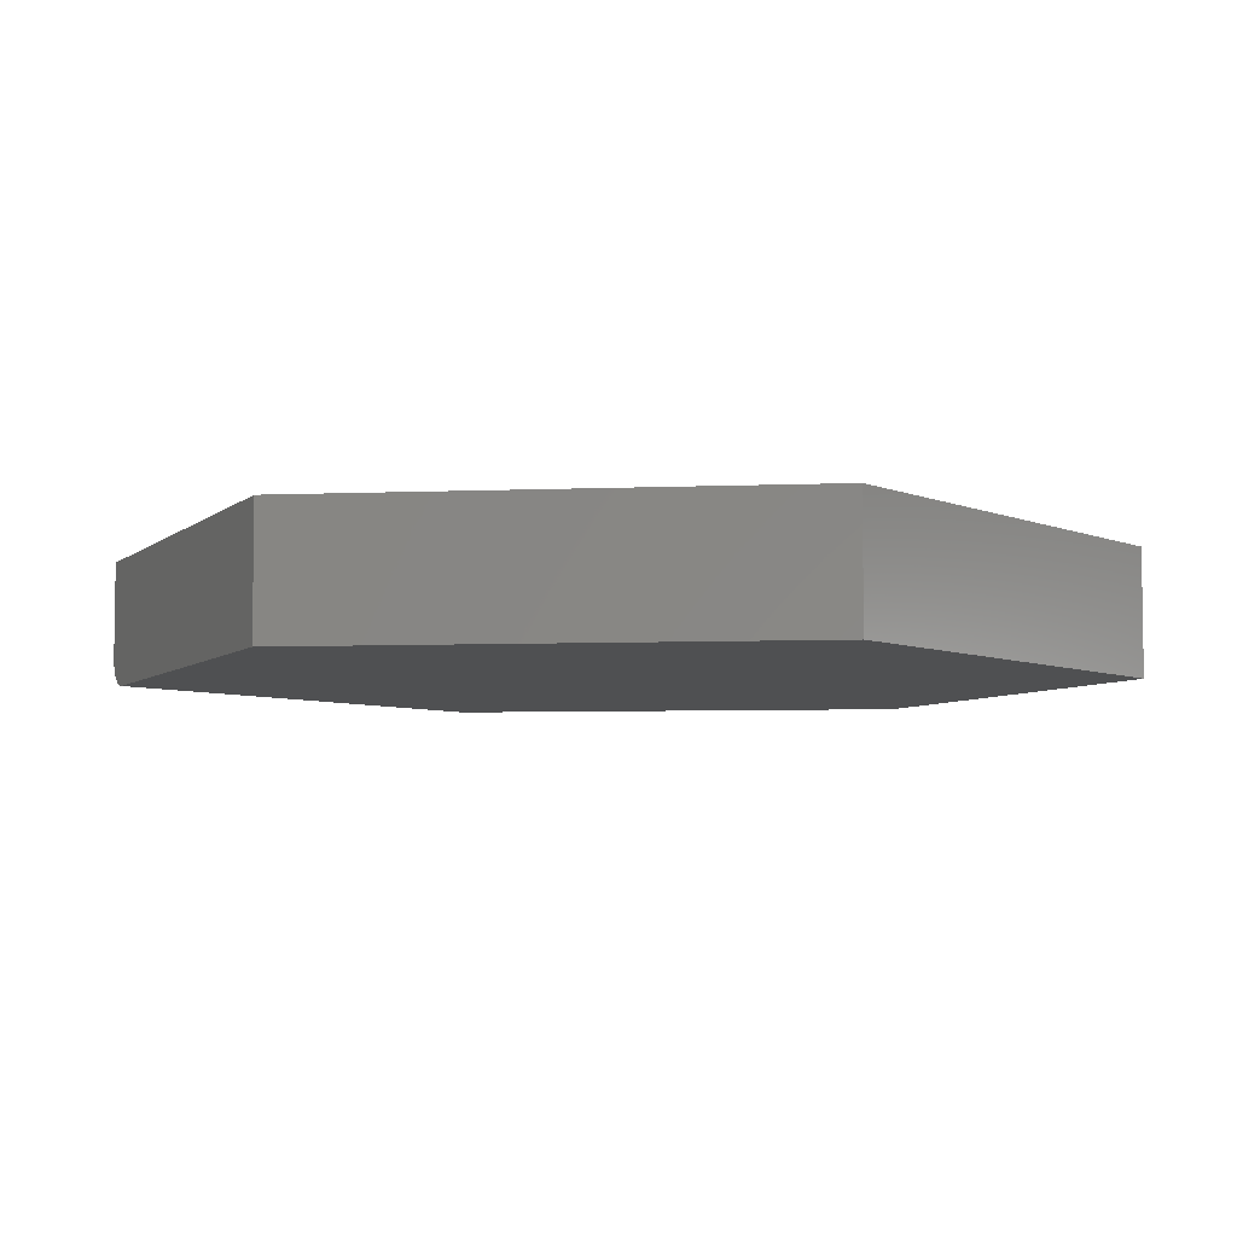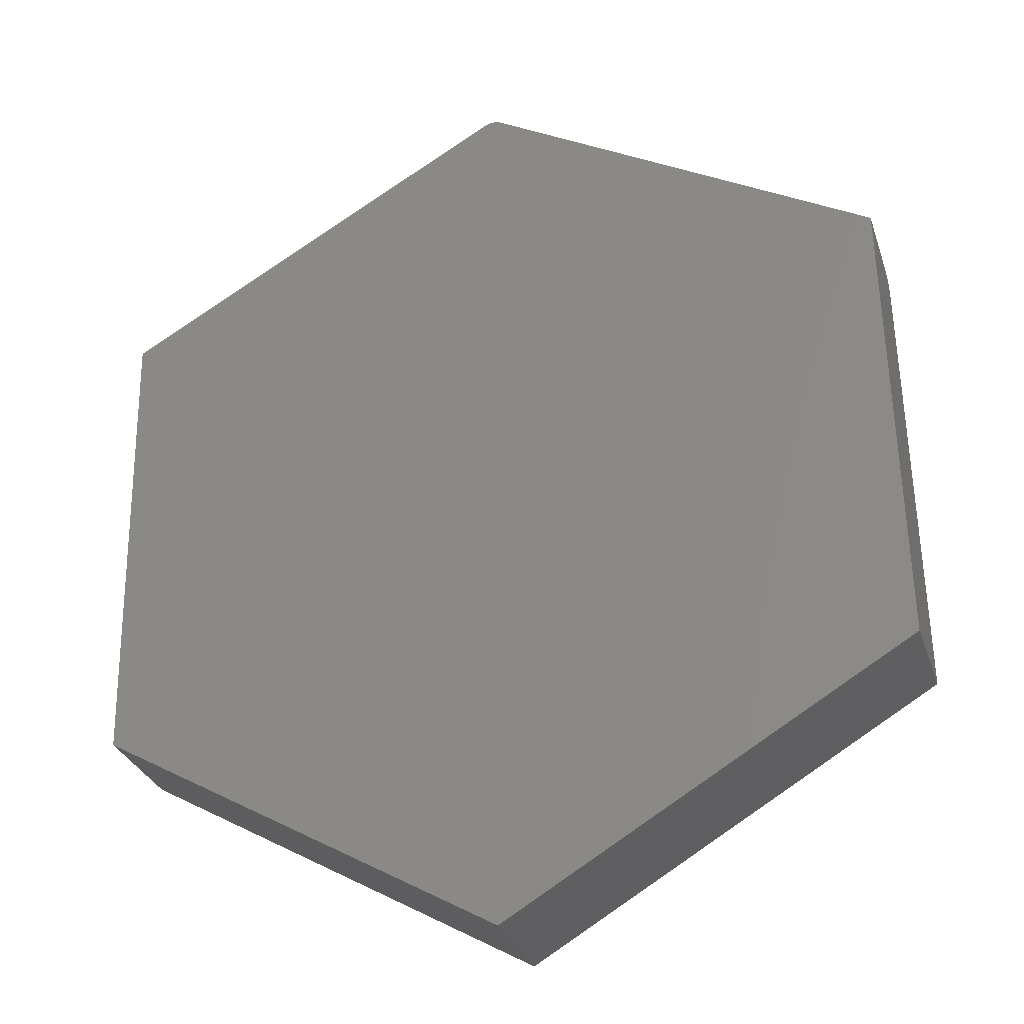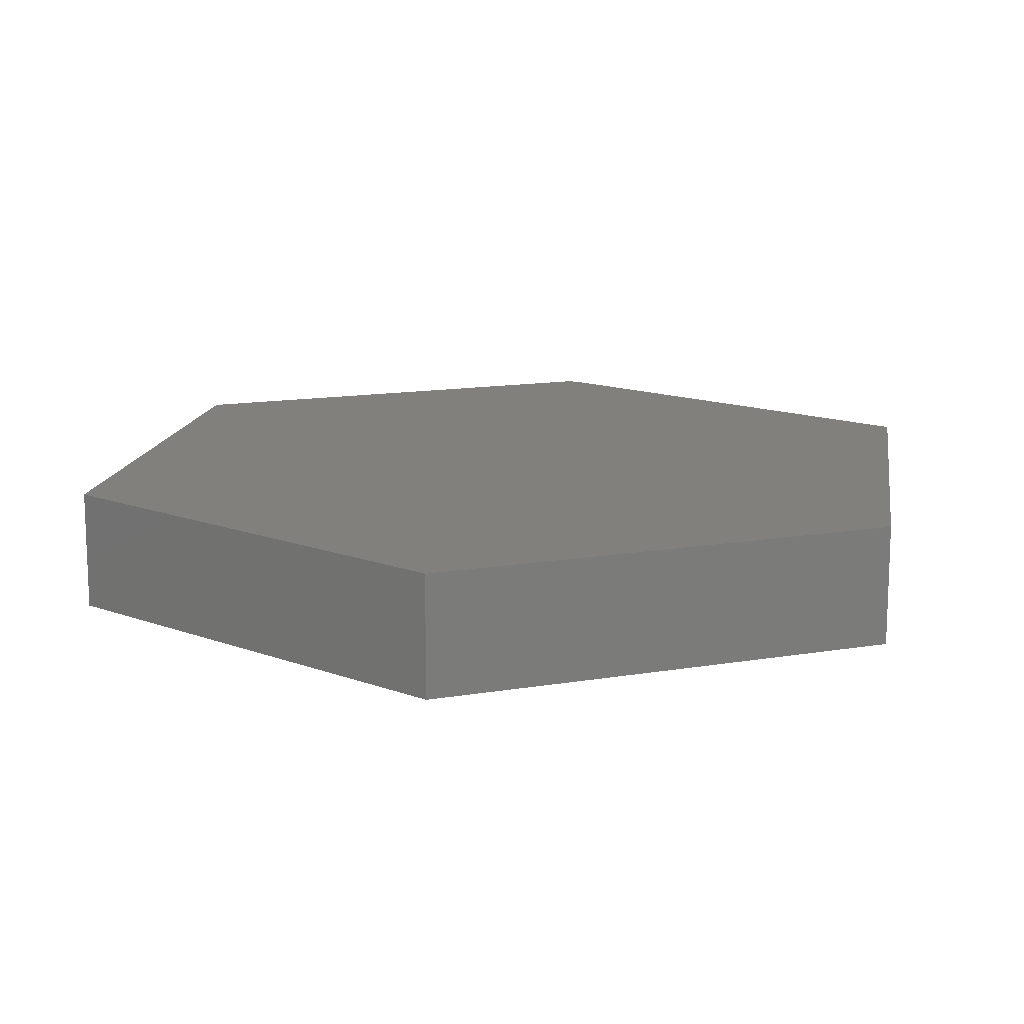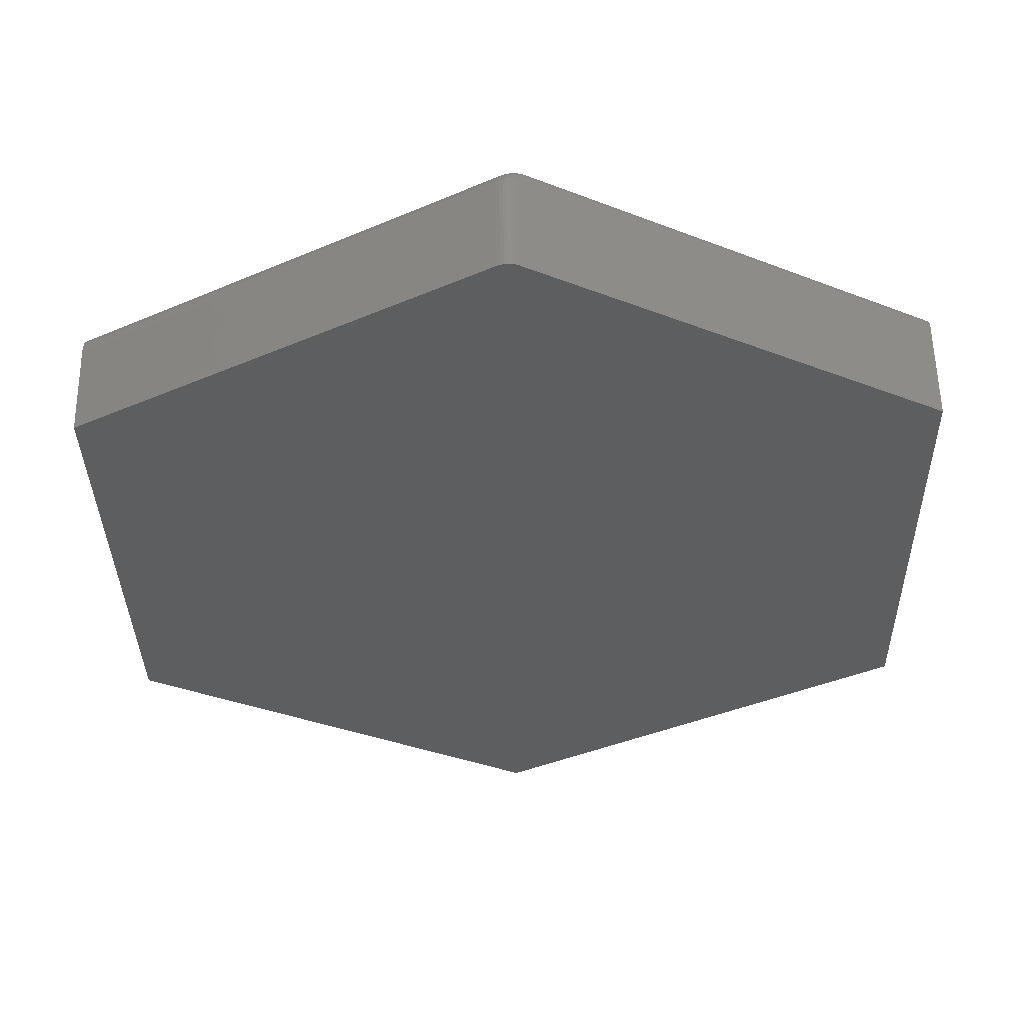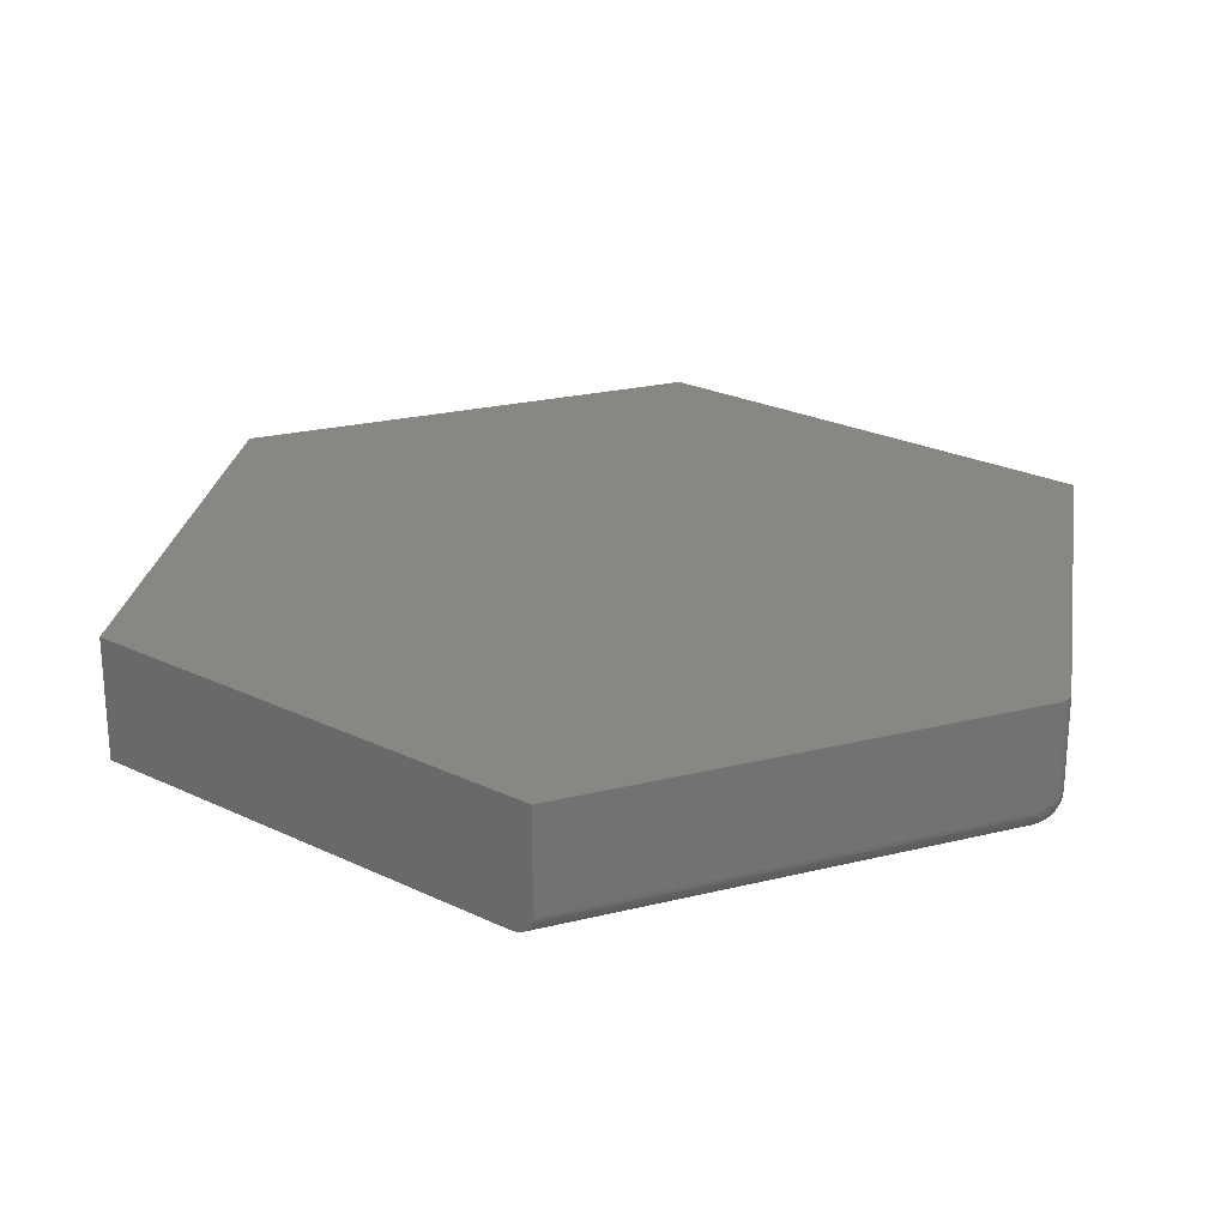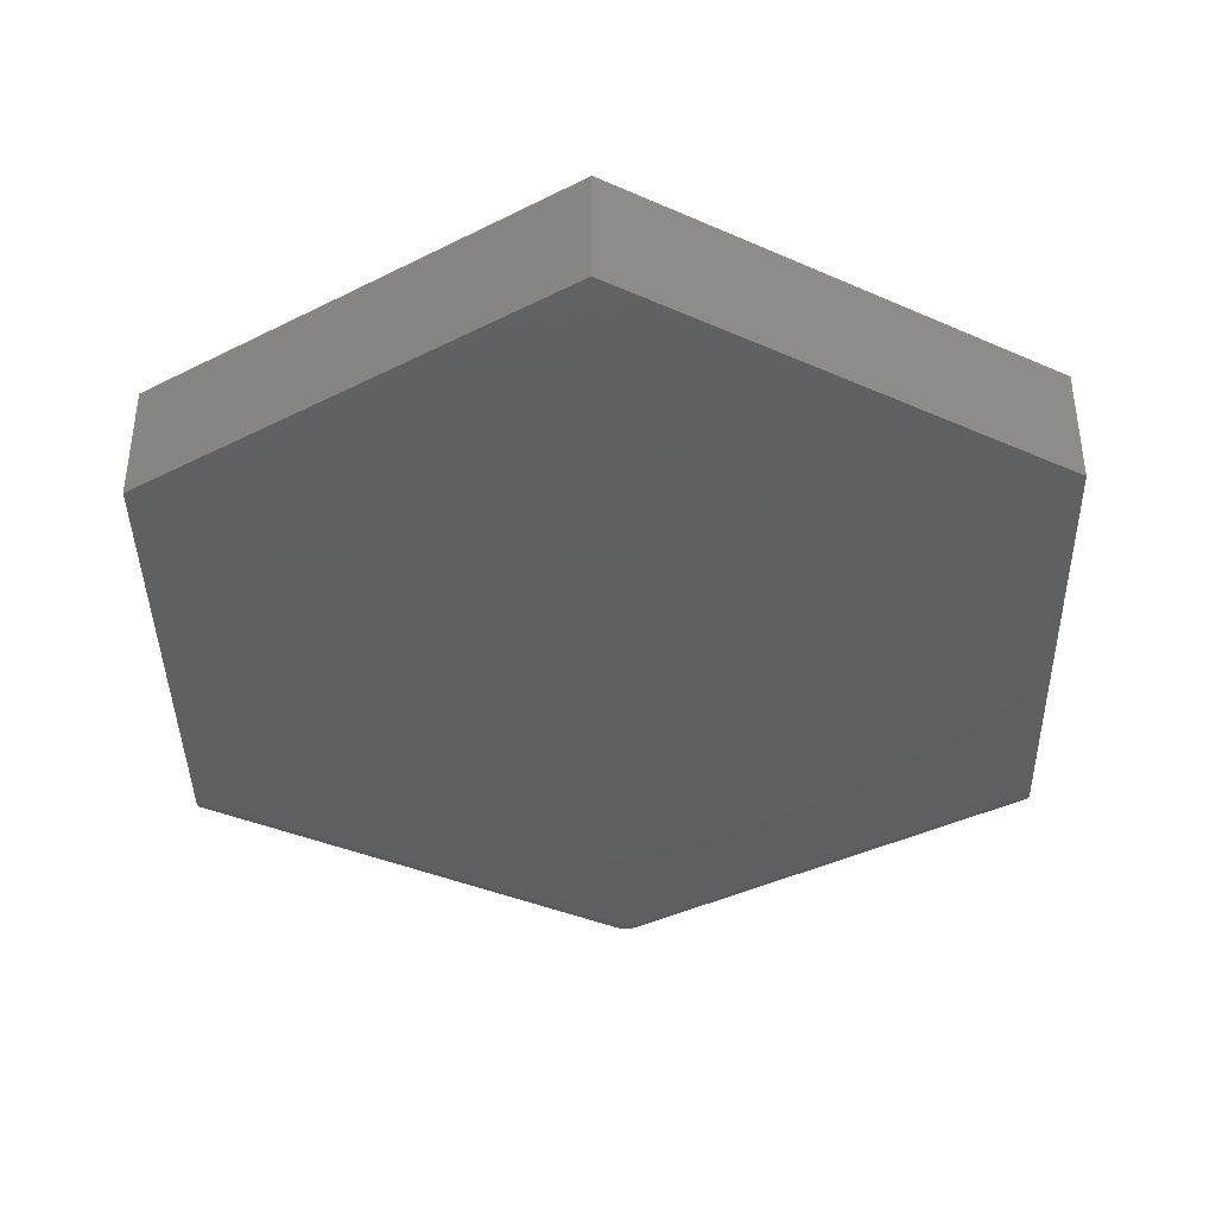
<metadata>
{"format":"stl","ext":"stl","renderer":"f3d","projection":"perspective","resolution":1024,"background":"white","views":[{"elev":-5.7,"azim":157.6,"up":"+Y"},{"elev":-30.0,"azim":-163.1,"up":"+Z"},{"elev":14.0,"azim":-170.0,"up":"+Y"},{"elev":56.2,"azim":179.1,"up":"+Z"},{"elev":24.8,"azim":-50.9,"up":"+Y"},{"elev":-40.0,"azim":-177.9,"up":"+Y"}]}
</metadata>
<code>
# stl→obj: 98 verts, 192 faces
v 0.6475 -0.1875 0.3209
v -0.009196 -0.1871 0.7052
v -0.01331 -0.1875 0.7005
v 0.6476 -0.1869 0.3294
v 0.01776 -0.1488 0.7359
v 0.01633 -0.1567 0.7343
v 0.6484 -0.1551 0.3718
v 0.6483 -0.1619 0.3686
v 0.014 -0.1641 0.7316
v 0.6483 -0.1682 0.3642
v 0.01085 -0.1708 0.728
v 0.6482 -0.1738 0.3588
v 0.006539 -0.1771 0.7231
v 0.648 -0.1785 0.3524
v 0.001737 -0.1818 0.7177
v 0.6479 -0.1824 0.3452
v -0.003541 -0.1852 0.7116
v 0.6478 -0.1852 0.3374
v 0.6484 -0.1406 0.3744
v 0.01824 -0.1406 0.7365
v 0.6484 -0.148 0.3738
v 0.6347 -0.1875 -0.3809
v -0.6562 -0.1875 -0.3672
v -0.01077 -0.1875 -0.7517
v -0.6432 -0.1875 0.3521
v -0.01246 -0.1406 0.7367
v -0.01246 1.328e-16 0.7367
v -0.02429 -0.1557 0.7302
v -0.6425 4.345e-17 0.3882
v -0.6425 -0.1562 0.3882
v -0.02844 -0.1562 0.7279
v -0.0127 -0.1433 0.7366
v -0.02118 -0.1545 0.7319
v -0.01838 -0.1528 0.7334
v -0.0162 -0.1507 0.7346
v -0.0146 -0.1484 0.7355
v -0.01342 -0.146 0.7362
v 0.6484 1.86e-16 0.3744
v 0.01824 1.361e-16 0.7365
v -0.007579 1.334e-16 0.7389
v -0.002402 1.341e-16 0.7402
v 0.002923 1.347e-16 0.7406
v 0.008241 1.352e-16 0.7401
v 0.0134 1.357e-16 0.7387
v -0.01077 5.032e-17 -0.7517
v -0.6562 0 -0.3672
v 0.6347 1.426e-16 -0.3809
v -0.6431 -0.1871 0.3578
v -0.6426 -0.1746 0.3813
v -0.643 -0.1859 0.3633
v -0.6429 -0.1841 0.3685
v -0.6428 -0.1815 0.3733
v -0.6427 -0.1783 0.3776
v -0.6426 -0.1705 0.3842
v -0.6425 -0.1659 0.3864
v -0.6425 -0.1611 0.3877
v -0.007579 -0.1406 0.7389
v -0.002402 -0.1406 0.7402
v 0.002923 -0.1406 0.7406
v 0.008241 -0.1406 0.7401
v 0.0134 -0.1406 0.7387
v -0.01594 -0.187 0.7053
v -0.02821 -0.1617 0.7274
v -0.02752 -0.1669 0.7262
v -0.02641 -0.1719 0.7242
v -0.0249 -0.1763 0.7215
v -0.02303 -0.1802 0.7181
v -0.02087 -0.1833 0.7142
v -0.01848 -0.1856 0.7099
v -0.02296 -0.1671 0.7285
v -0.007768 -0.1437 0.7388
v -0.01768 -0.1663 0.7311
v -0.01333 -0.1836 0.7165
v -0.008036 -0.1795 0.7233
v -0.01347 -0.1631 0.7338
v -0.008771 -0.1605 0.736
v -0.002618 -0.1748 0.7284
v -0.01054 -0.1523 0.7371
v 0.0004807 -0.1682 0.7332
v 0.004068 -0.1614 0.7364
v 0.007975 -0.146 0.7399
v 0.01161 -0.1555 0.7369
v 0.00659 -0.154 0.7386
v -0.01611 -0.1806 0.7205
v -0.0187 -0.1768 0.724
v -0.02101 -0.1722 0.7266
v -0.01146 -0.1758 0.7268
v -0.01471 -0.1714 0.7295
v -0.006344 -0.1714 0.731
v -0.004192 -0.1646 0.7351
v -0.01 -0.1675 0.7329
v -0.008753 -0.1481 0.7382
v -0.00262 -0.1445 0.74
v 0.00268 -0.1453 0.7404
v -0.005825 -0.1556 0.7379
v -0.000898 -0.1587 0.7377
v -0.003755 -0.1502 0.7393
v 0.001413 -0.1522 0.7394
f 1 2 3
f 1 4 2
f 5 6 7
f 8 7 6
f 6 9 8
f 10 8 9
f 9 11 10
f 12 10 11
f 11 13 12
f 12 13 14
f 14 13 15
f 14 15 16
f 16 15 17
f 16 17 18
f 18 17 2
f 2 4 18
f 19 20 21
f 21 20 5
f 21 5 7
f 22 23 24
f 23 22 25
f 25 22 1
f 25 1 3
f 26 27 28
f 29 30 31
f 29 31 28
f 29 28 27
f 32 26 28
f 32 28 33
f 32 33 34
f 32 34 35
f 32 35 36
f 32 36 37
f 19 38 20
f 20 38 39
f 40 41 42
f 40 42 43
f 44 40 43
f 27 40 44
f 27 44 39
f 27 39 38
f 27 38 29
f 45 46 47
f 47 46 29
f 47 29 38
f 46 23 25
f 46 25 48
f 46 48 29
f 49 48 50
f 49 50 51
f 49 51 52
f 49 52 53
f 48 49 54
f 48 54 55
f 48 55 56
f 48 56 30
f 48 30 29
f 27 26 40
f 40 26 57
f 40 57 41
f 41 57 58
f 41 58 42
f 42 58 59
f 42 59 43
f 43 59 60
f 43 60 44
f 44 60 61
f 44 61 39
f 39 61 20
f 25 62 48
f 25 3 62
f 63 55 64
f 64 55 54
f 64 54 65
f 65 54 49
f 65 49 66
f 66 49 53
f 66 53 67
f 53 52 67
f 68 67 52
f 52 51 68
f 69 68 51
f 51 50 69
f 62 69 50
f 62 50 48
f 31 30 63
f 63 30 56
f 63 56 55
f 63 70 31
f 70 28 31
f 32 71 26
f 70 72 28
f 2 17 73
f 62 2 73
f 69 62 73
f 28 72 33
f 17 15 74
f 73 17 74
f 75 76 34
f 33 75 34
f 15 13 77
f 74 15 77
f 76 78 35
f 34 76 35
f 13 11 79
f 77 13 79
f 35 78 36
f 11 9 80
f 79 11 80
f 61 5 20
f 5 61 81
f 82 5 81
f 83 82 81
f 60 81 61
f 2 62 3
f 68 69 73
f 84 68 73
f 67 68 84
f 85 67 84
f 85 66 67
f 66 85 86
f 86 65 66
f 65 86 70
f 70 64 65
f 63 64 70
f 84 73 74
f 87 84 74
f 85 84 87
f 88 85 87
f 88 86 85
f 86 88 72
f 72 70 86
f 89 77 79
f 90 89 79
f 90 91 89
f 91 90 76
f 76 75 91
f 9 82 80
f 9 6 82
f 83 80 82
f 37 36 92
f 6 5 82
f 32 37 71
f 26 71 57
f 57 71 93
f 57 93 58
f 58 93 94
f 58 94 59
f 59 94 81
f 59 81 60
f 33 72 75
f 75 72 88
f 75 88 91
f 91 88 87
f 91 87 89
f 89 87 74
f 89 74 77
f 78 76 95
f 95 76 90
f 95 90 96
f 96 90 79
f 96 79 80
f 36 78 92
f 92 78 95
f 92 95 97
f 97 95 96
f 97 96 98
f 98 96 80
f 98 80 83
f 37 92 71
f 71 92 97
f 71 97 93
f 93 97 98
f 93 98 94
f 94 98 83
f 94 83 81
f 19 21 7
f 38 19 7
f 38 7 8
f 38 8 10
f 38 10 12
f 38 12 14
f 38 14 16
f 38 16 18
f 38 18 4
f 38 4 1
f 38 1 22
f 38 22 47
f 24 45 22
f 22 45 47
f 23 46 24
f 24 46 45

</code>
